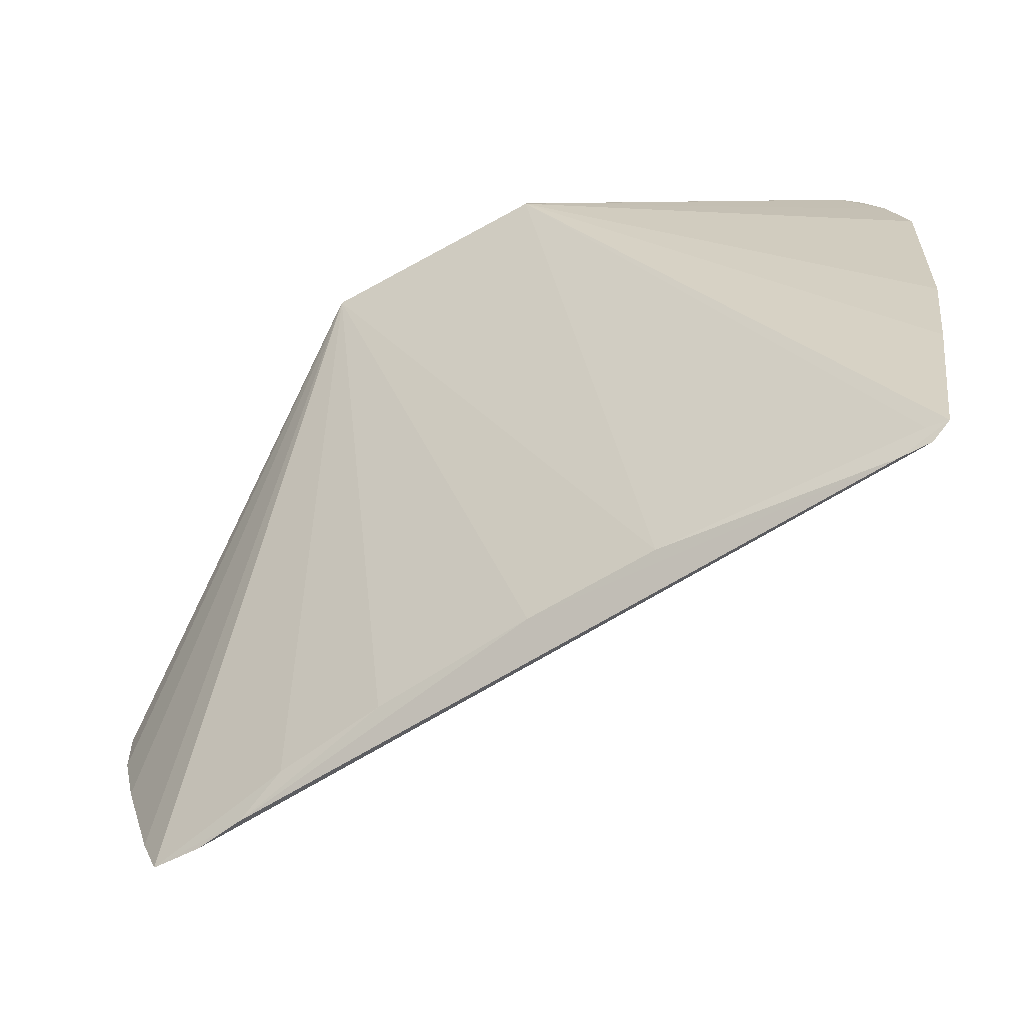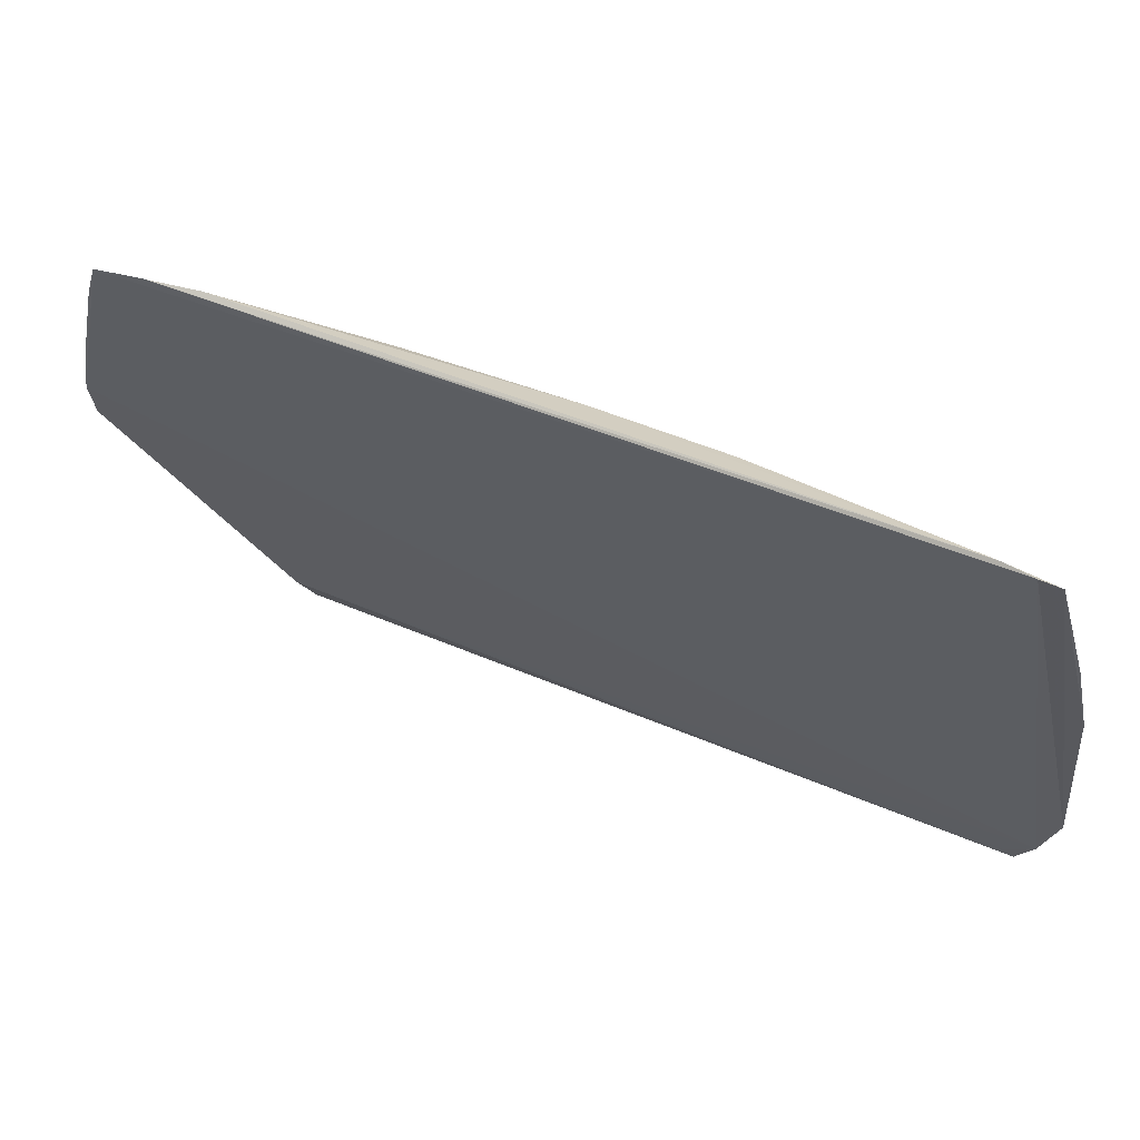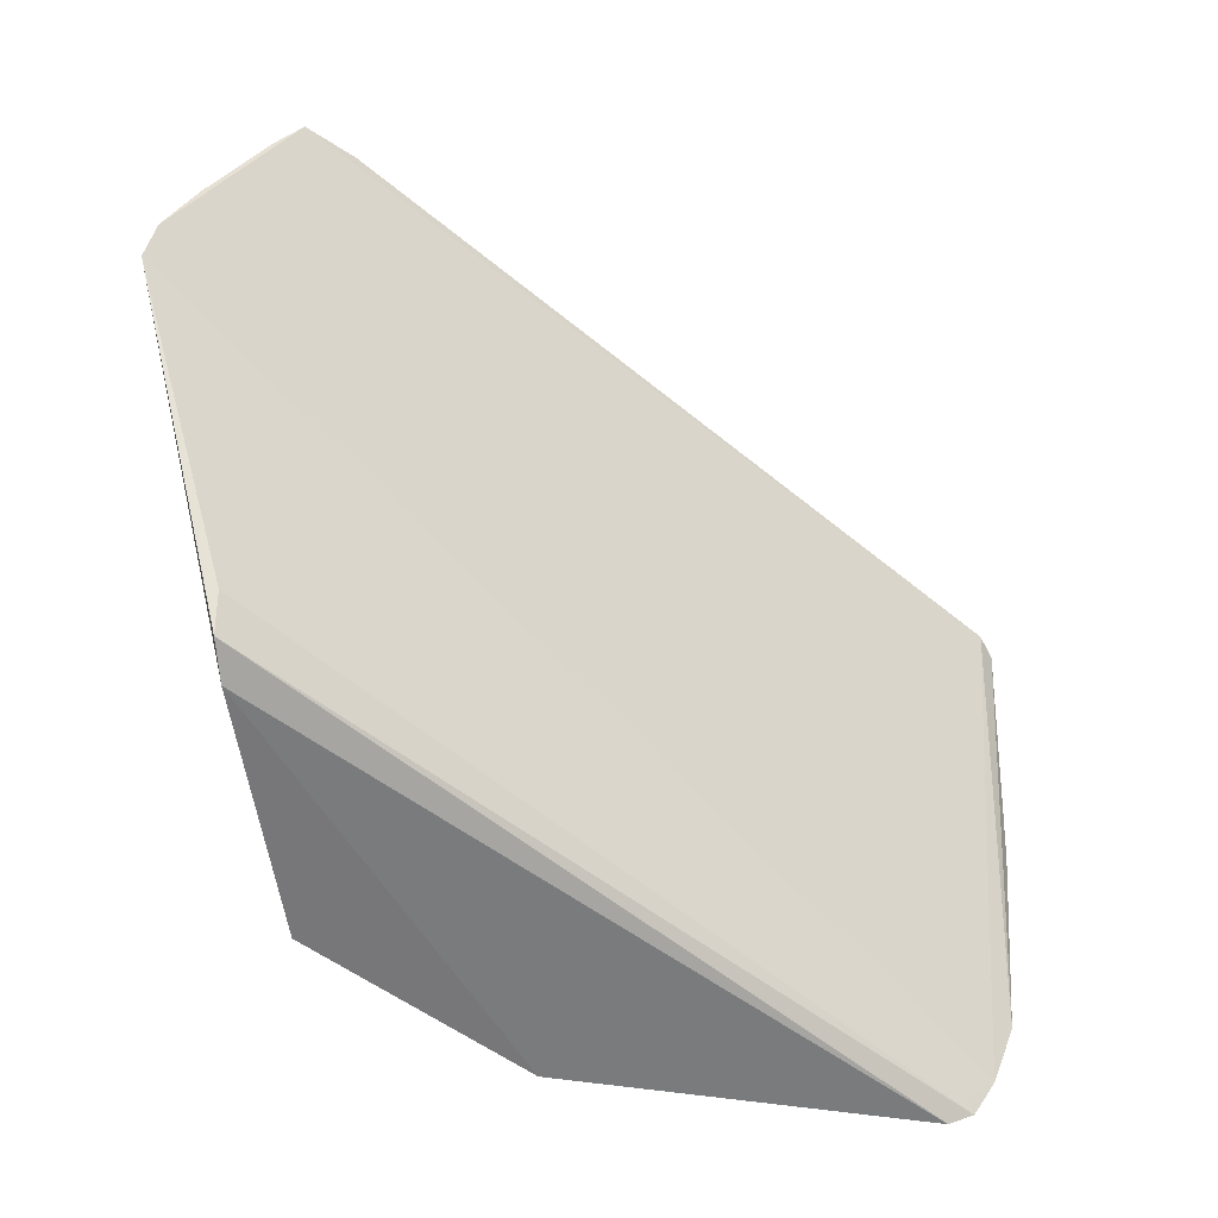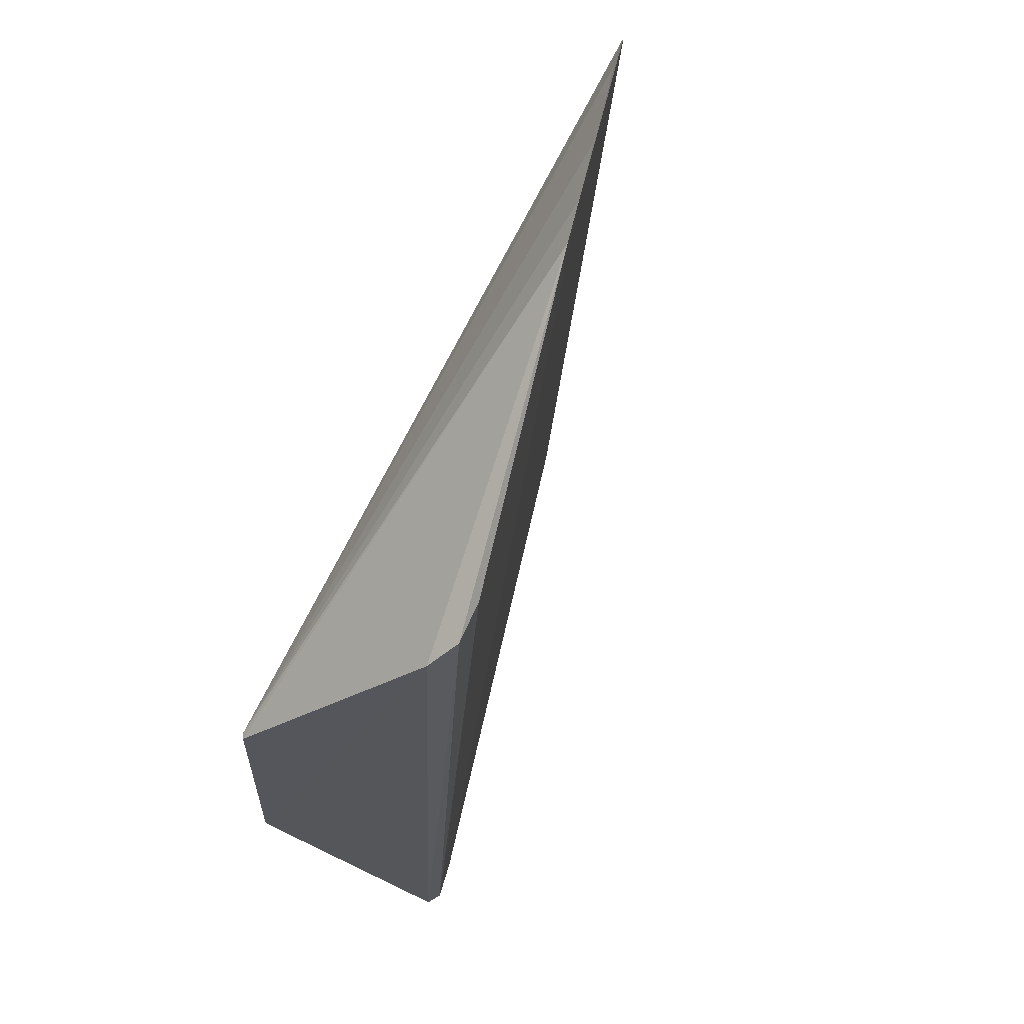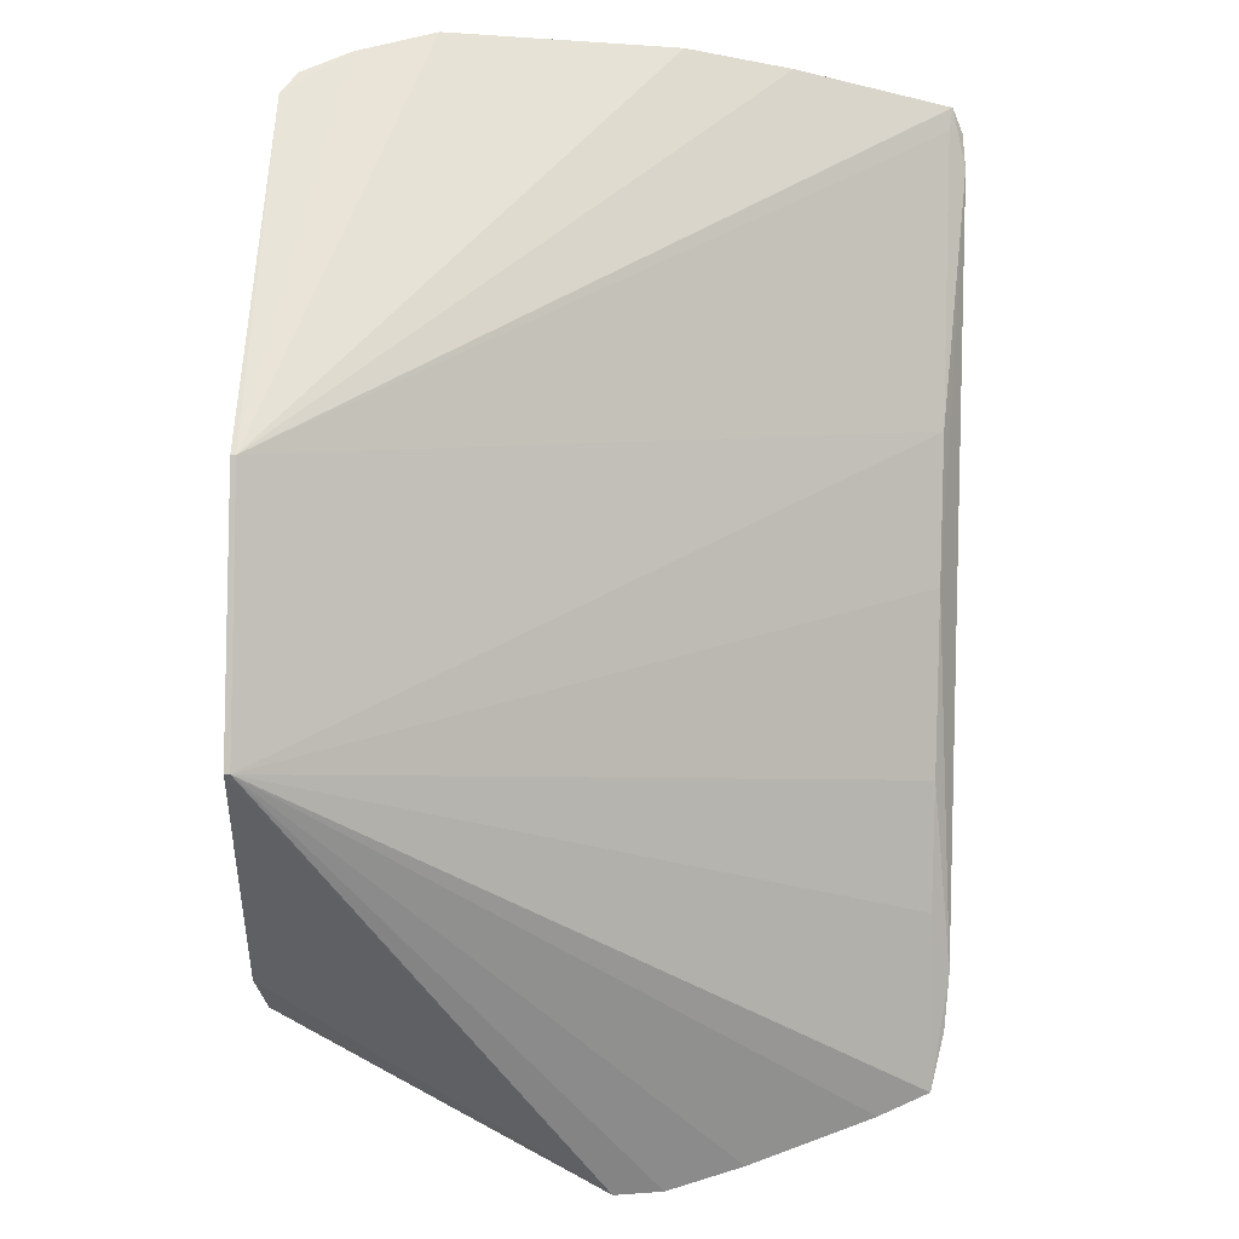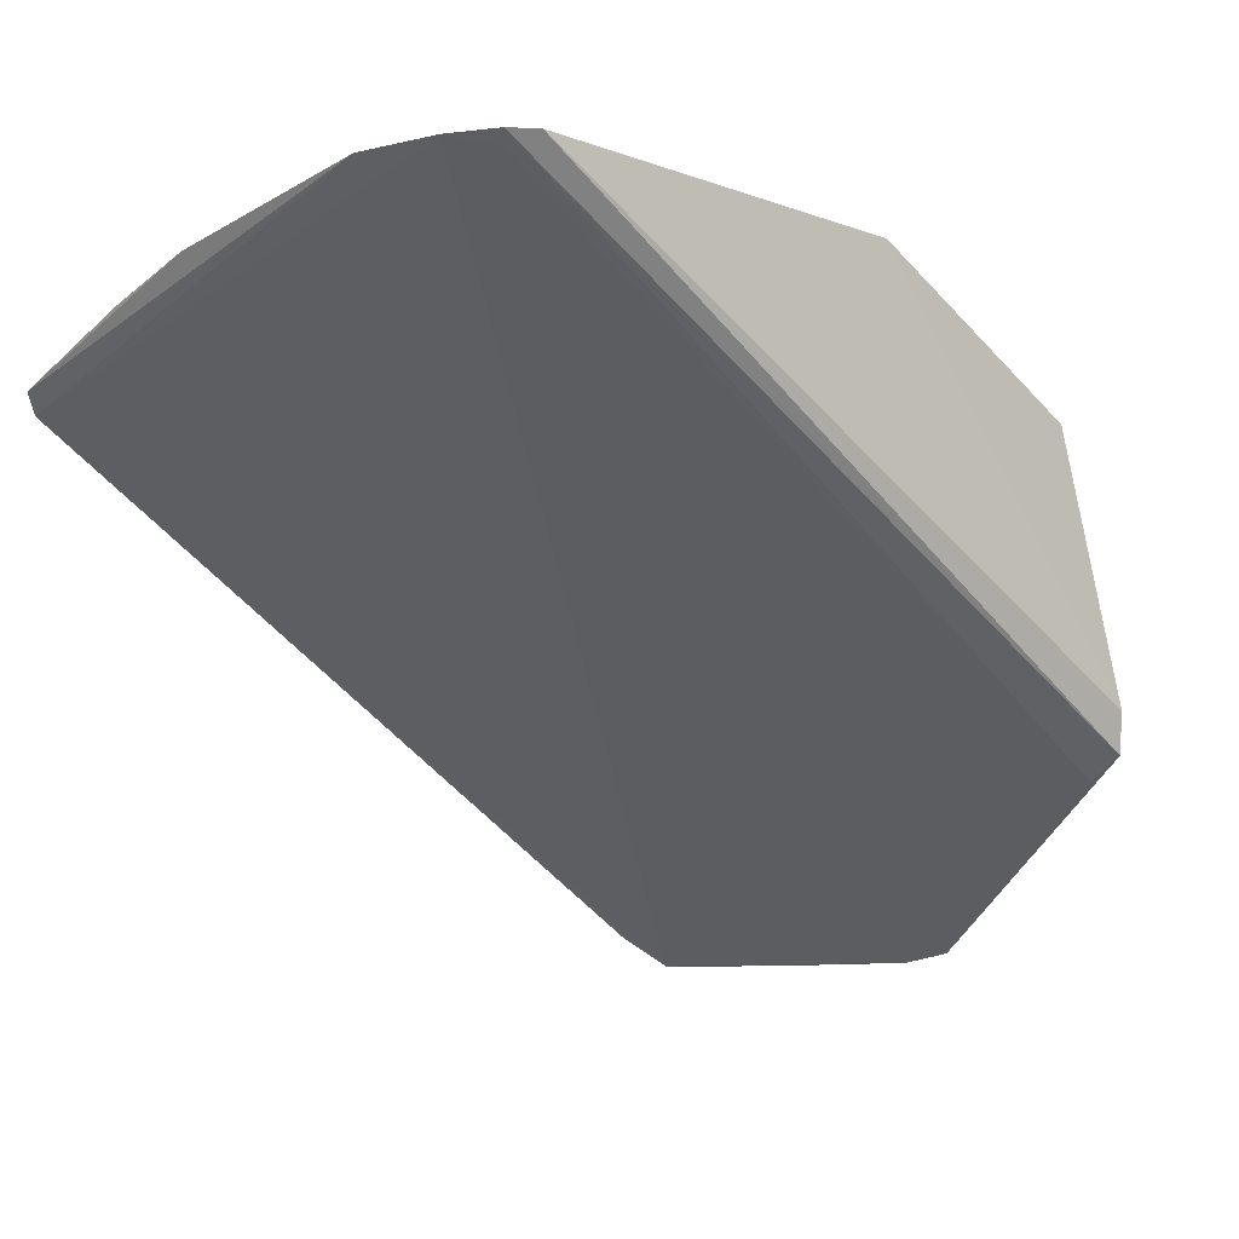
<metadata>
{"format":"obj","ext":"obj","renderer":"f3d","projection":"perspective","resolution":1024,"background":"white","views":[{"elev":16.9,"azim":6.8,"up":"+Y"},{"elev":51.2,"azim":56.6,"up":"+Z"},{"elev":-57.1,"azim":-8.3,"up":"+Z"},{"elev":-26.3,"azim":-61.8,"up":"+Z"},{"elev":60.0,"azim":-88.8,"up":"+Y"},{"elev":-8.7,"azim":138.2,"up":"+Y"}]}
</metadata>
<code>
v -0.05081 0.1073 -0.07435
v -0.05029 0.108 -0.07471
v -0.06899 0.09717 -0.07488
v -0.07411 0.1069 -0.096
v -0.05255 0.1117 -0.09516
v -0.05959 0.1032 -0.07486
v -0.0508 0.1117 -0.09094
v -0.08066 0.09076 -0.08333
v -0.06629 0.1113 -0.09583
v -0.07412 0.1069 -0.09581
v -0.05184 0.1068 -0.07423
v -0.07715 0.09073 -0.07469
v -0.07708 0.09689 -0.09561
v -0.0517 0.1117 -0.09354
v -0.05102 0.1077 -0.07482
v -0.05027 0.1105 -0.08338
v -0.05344 0.1117 -0.09567
v -0.06384 0.1006 -0.07487
v -0.08091 0.09106 -0.08498
v -0.07976 0.09073 -0.08074
v -0.07249 0.09458 -0.07487
v -0.07386 0.09294 -0.07417
v -0.05025 0.1096 -0.07991
v -0.06628 0.1113 -0.096
v -0.07674 0.09824 -0.09599
v -0.07715 0.09616 -0.09438
v -0.078 0.0907 -0.07644
v -0.07541 0.09175 -0.07428
v -0.05282 0.1114 -0.09476
f 7 2 1
f 10 9 4
f 10 6 9
f 11 1 2
f 14 12 8
f 14 7 1
f 14 1 12
f 14 9 7
f 15 9 6
f 15 2 9
f 15 11 2
f 15 6 11
f 16 2 7
f 16 7 9
f 17 5 13
f 17 14 5
f 17 9 14
f 18 10 3
f 18 6 10
f 18 11 6
f 19 10 4
f 19 8 10
f 19 14 8
f 20 10 8
f 21 3 10
f 21 10 12
f 22 21 12
f 22 3 21
f 22 18 3
f 22 11 18
f 23 16 9
f 23 9 2
f 23 2 16
f 24 4 9
f 24 9 17
f 25 19 4
f 25 13 19
f 25 4 24
f 25 24 17
f 25 17 13
f 26 19 13
f 26 13 5
f 26 14 19
f 27 12 10
f 27 10 20
f 27 20 8
f 27 8 12
f 28 22 12
f 28 12 1
f 28 1 11
f 28 11 22
f 29 26 5
f 29 5 14
f 29 14 26

</code>
